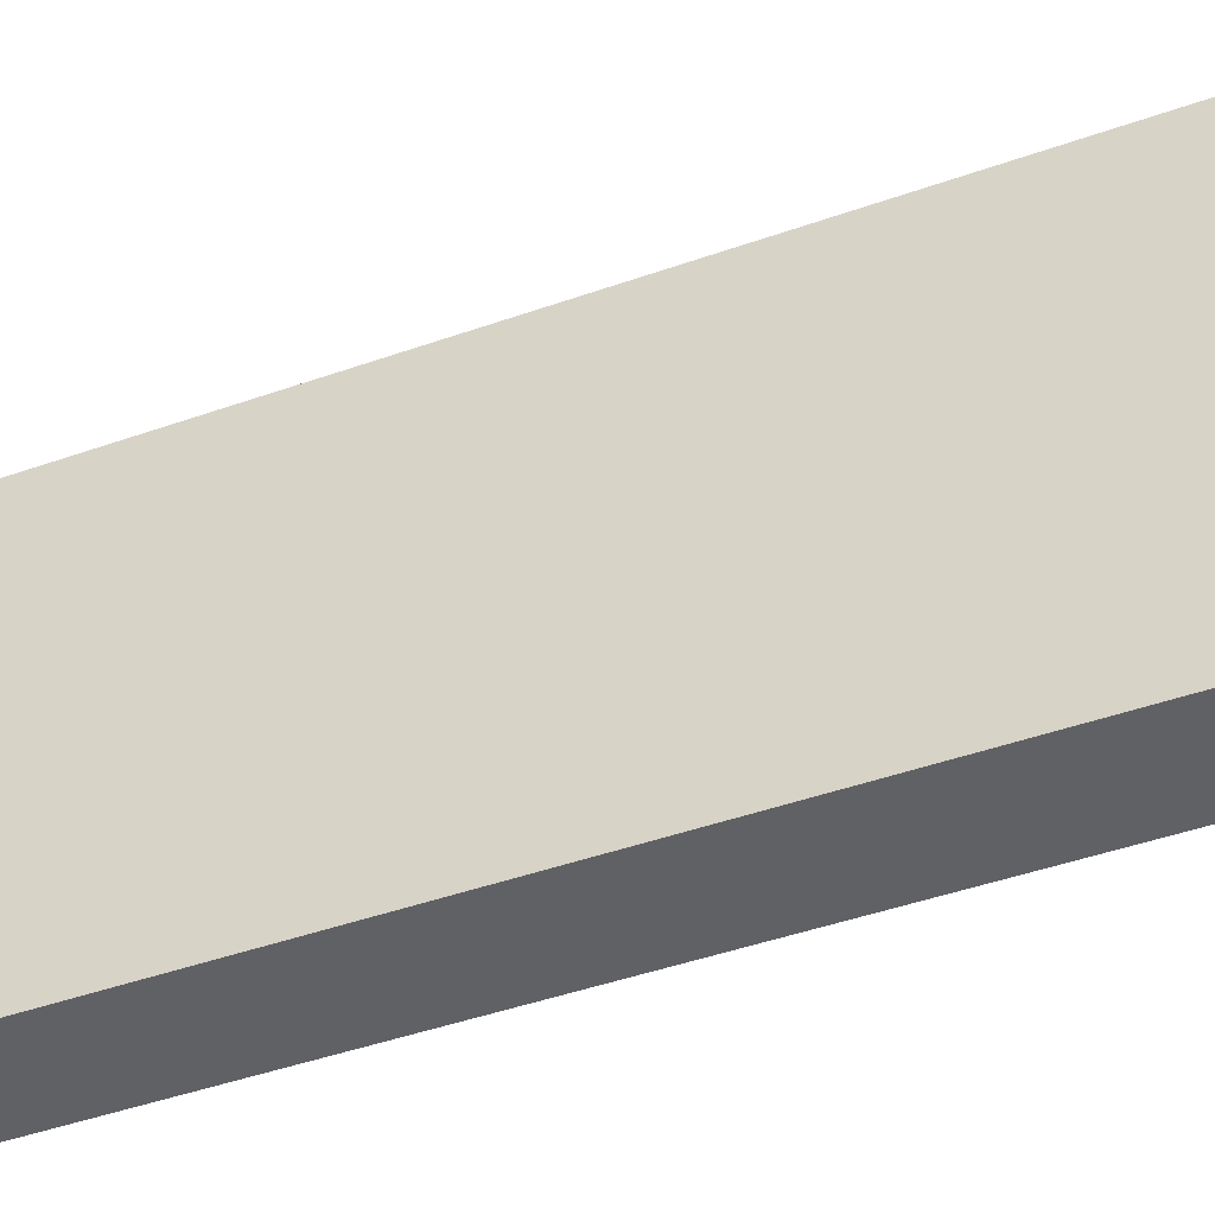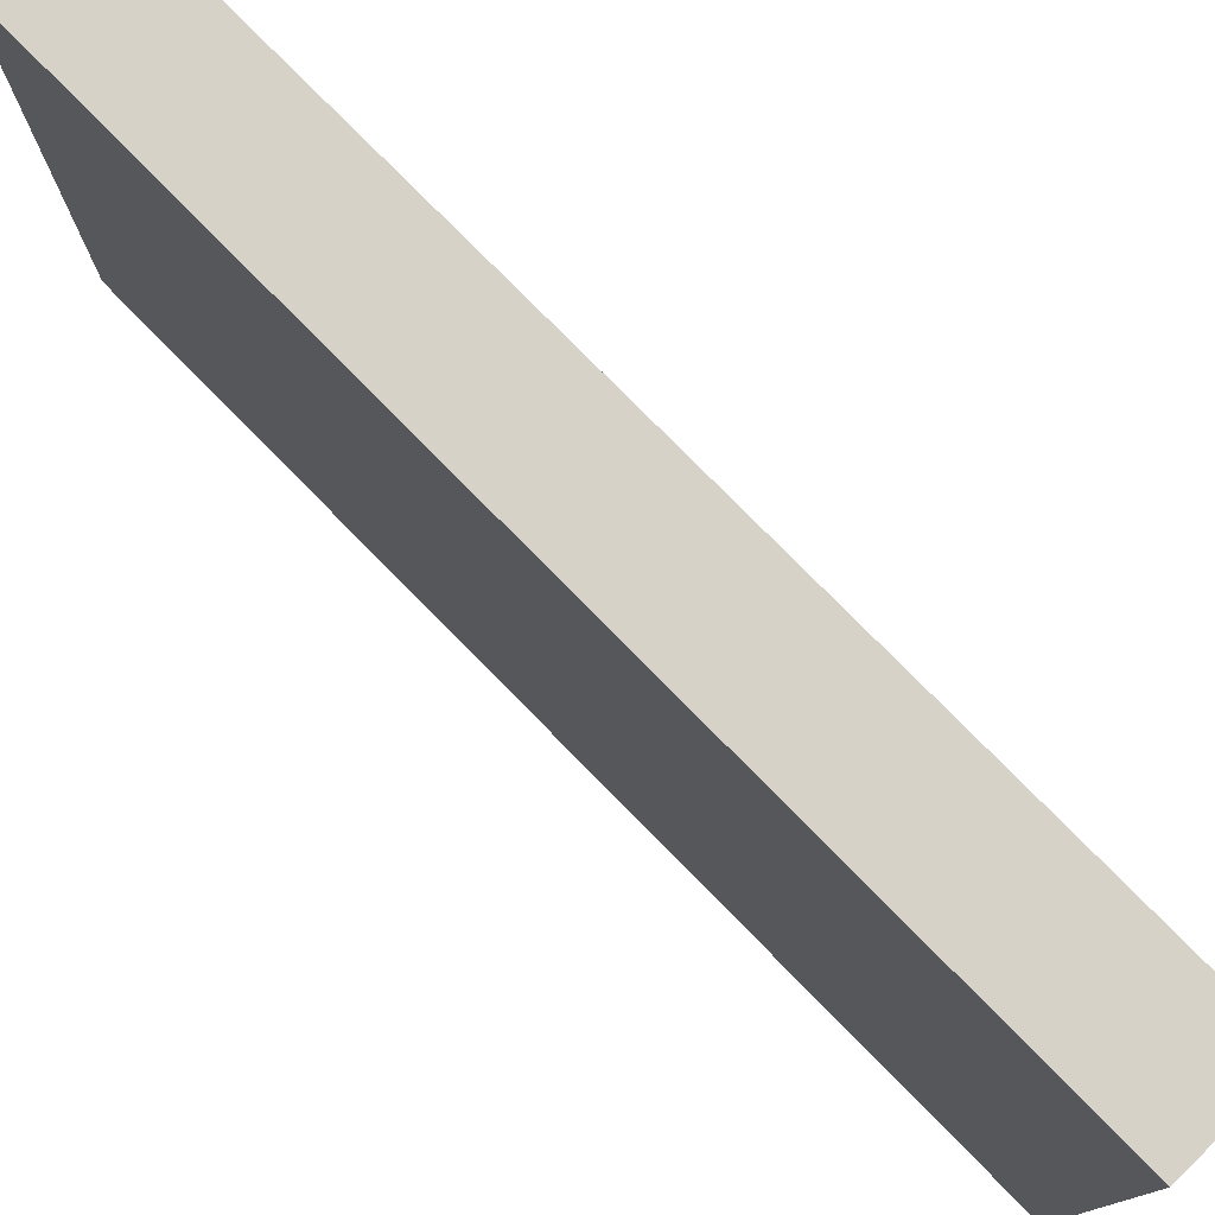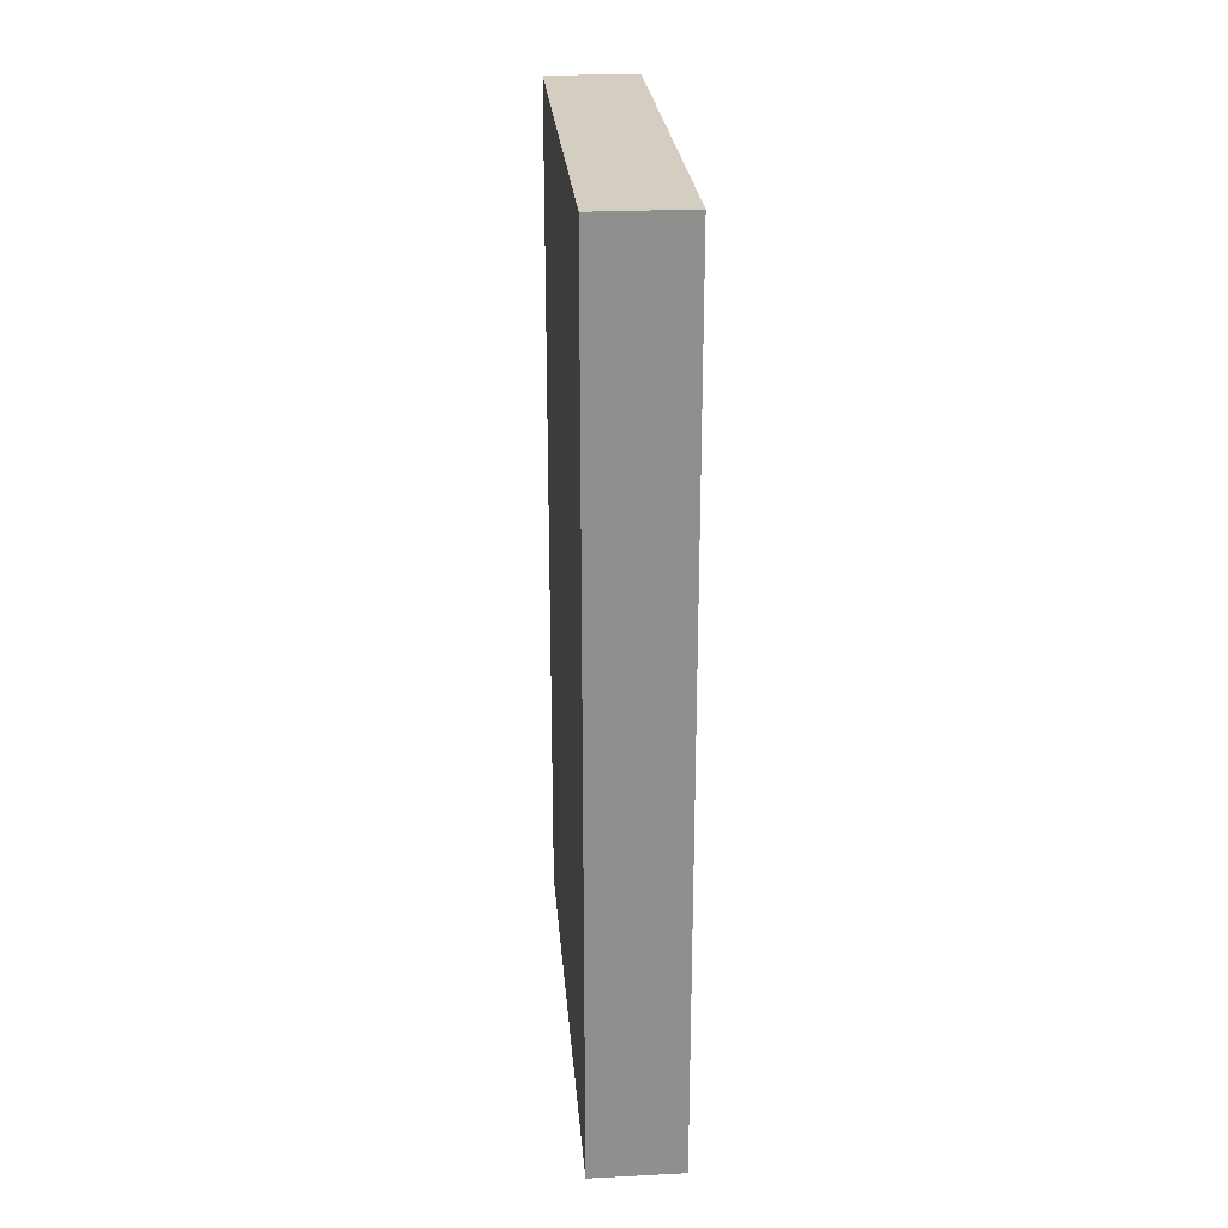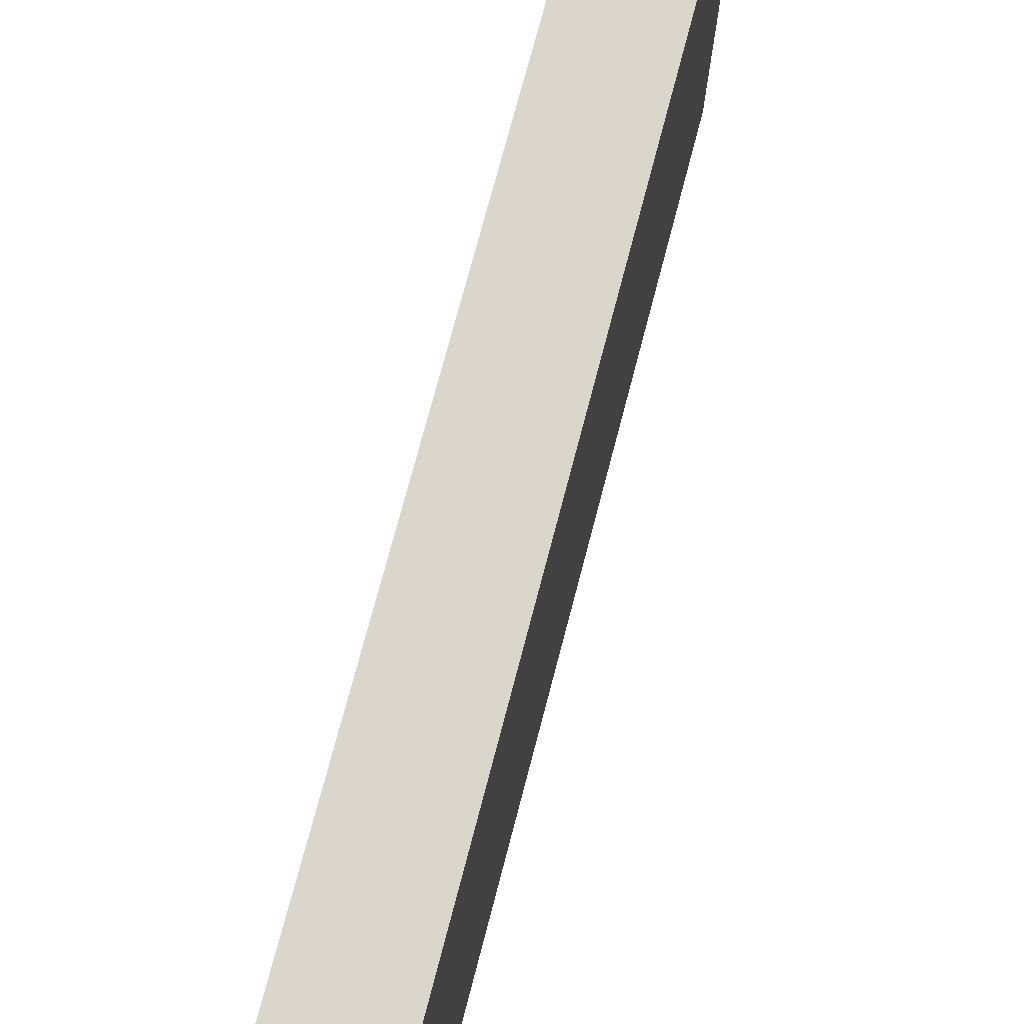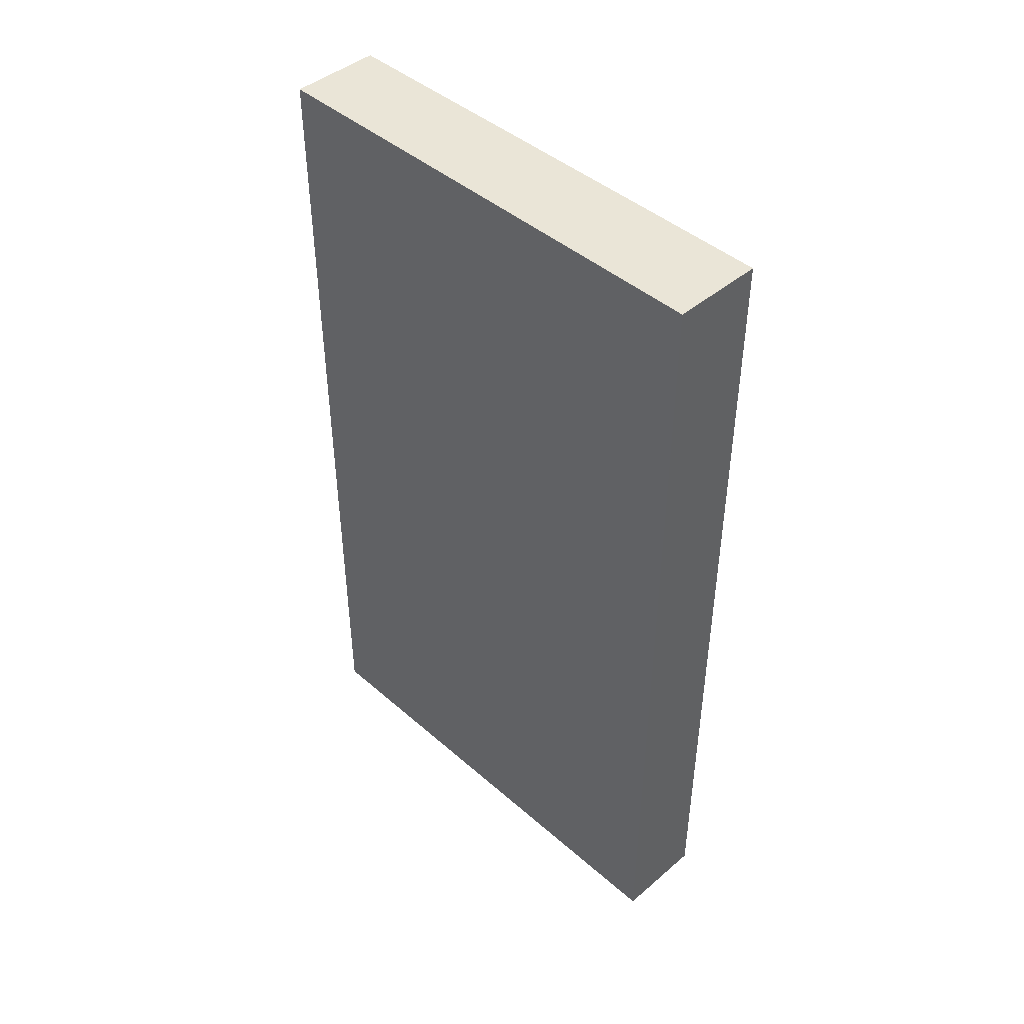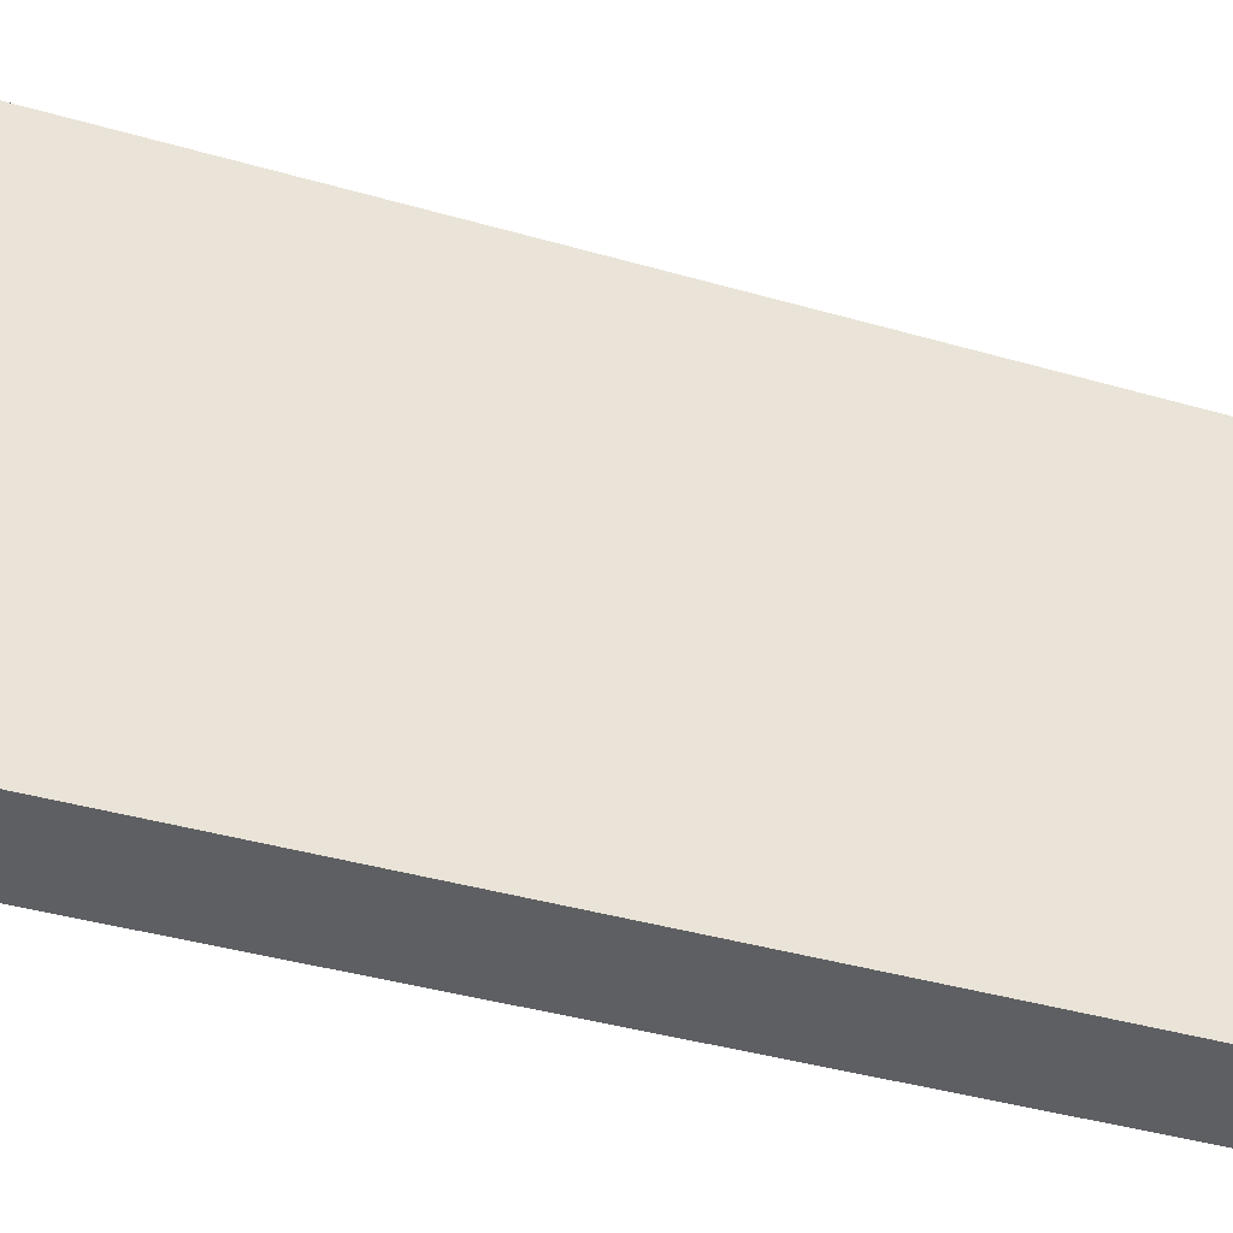
<metadata>
{"format":"obj","ext":"obj","renderer":"f3d","projection":"perspective","resolution":1024,"background":"white","views":[{"elev":-49.1,"azim":111.0,"up":"+Z"},{"elev":77.5,"azim":-44.5,"up":"+Z"},{"elev":25.1,"azim":175.3,"up":"+Y"},{"elev":73.9,"azim":14.7,"up":"+Z"},{"elev":44.4,"azim":135.4,"up":"+Y"},{"elev":-41.8,"azim":-109.0,"up":"+Z"}]}
</metadata>
<code>
v -0.007427 0.4188 0.3491
v -0.007427 0.3555 0.3491
v -0.007427 0.4188 0.3129
v -0.01408 0.4188 0.3129
v -0.01408 0.4188 0.3491
v -0.01408 0.3555 0.3129
v -0.007427 0.3555 0.3129
v -0.01408 0.3555 0.3491
f 1 2 3
f 1 3 4
f 5 2 1
f 5 1 4
f 6 4 3
f 6 5 4
f 7 6 3
f 7 3 2
f 7 2 6
f 8 6 2
f 8 2 5
f 8 5 6

</code>
